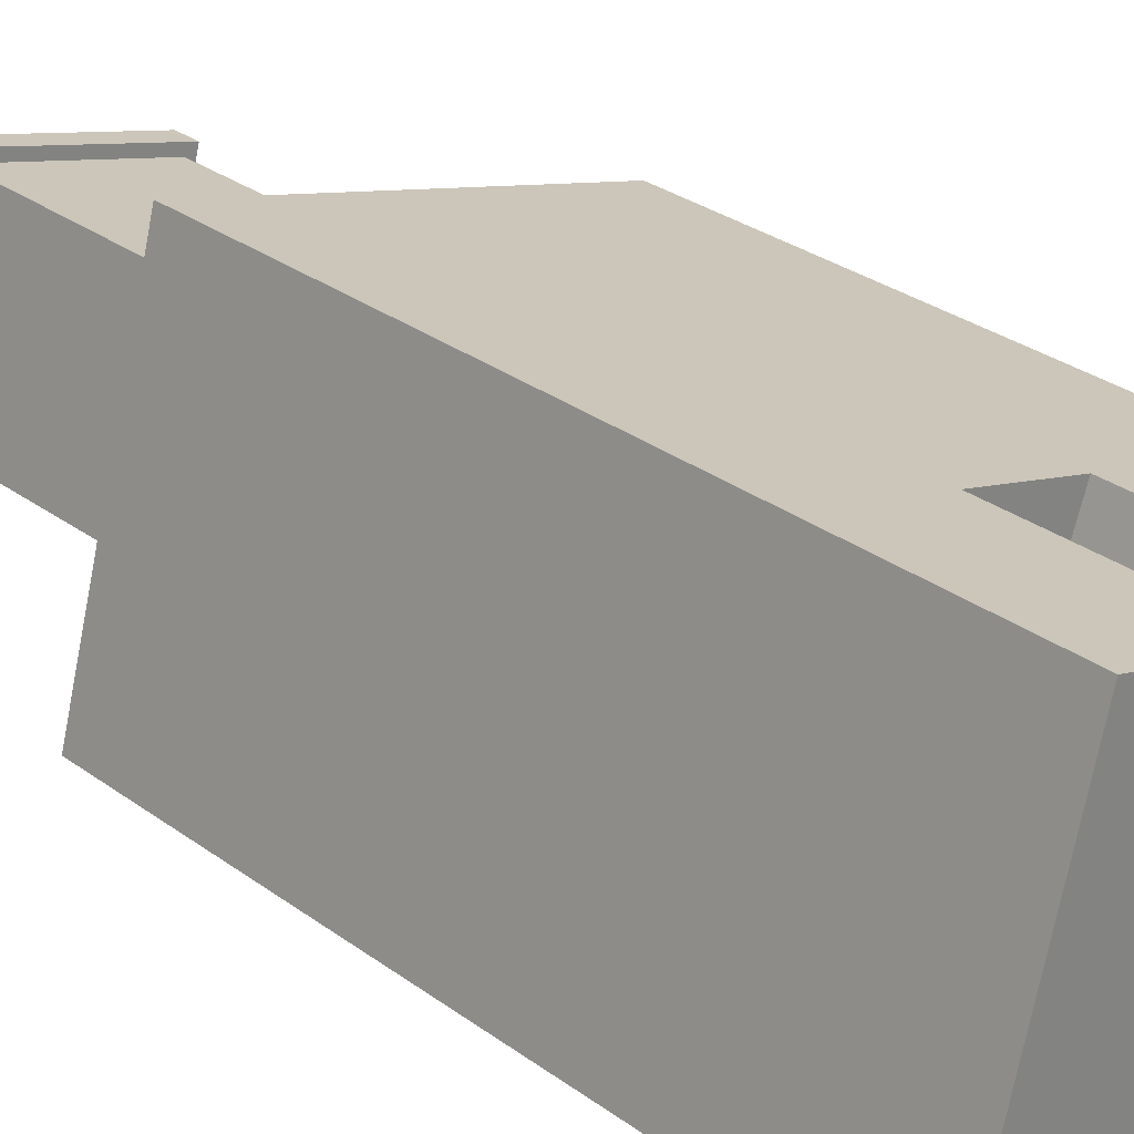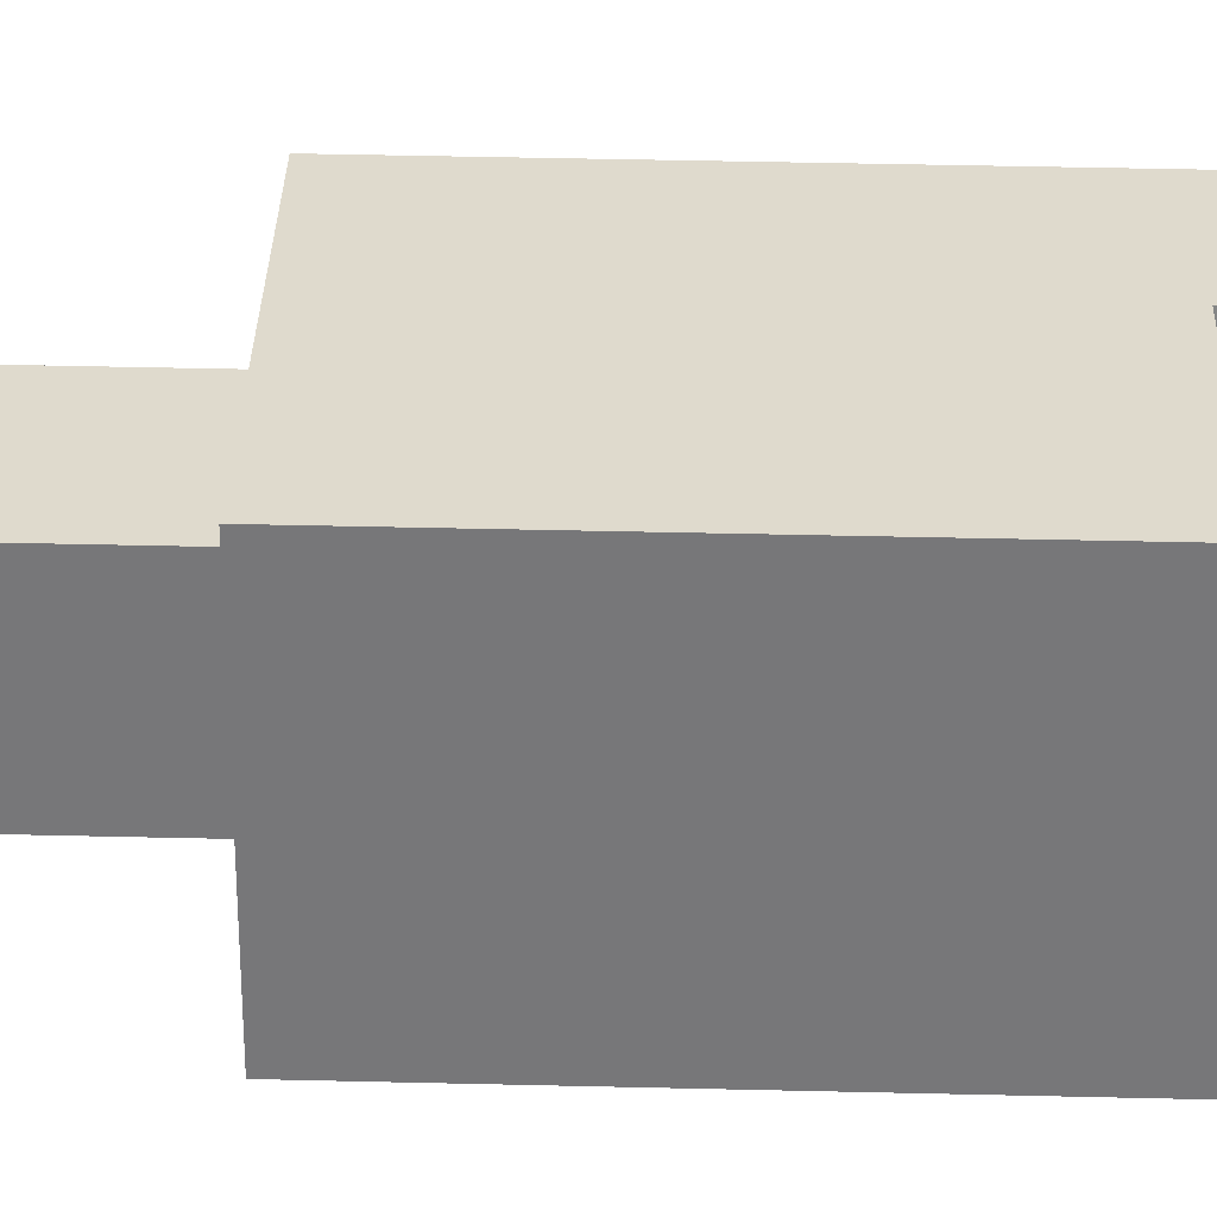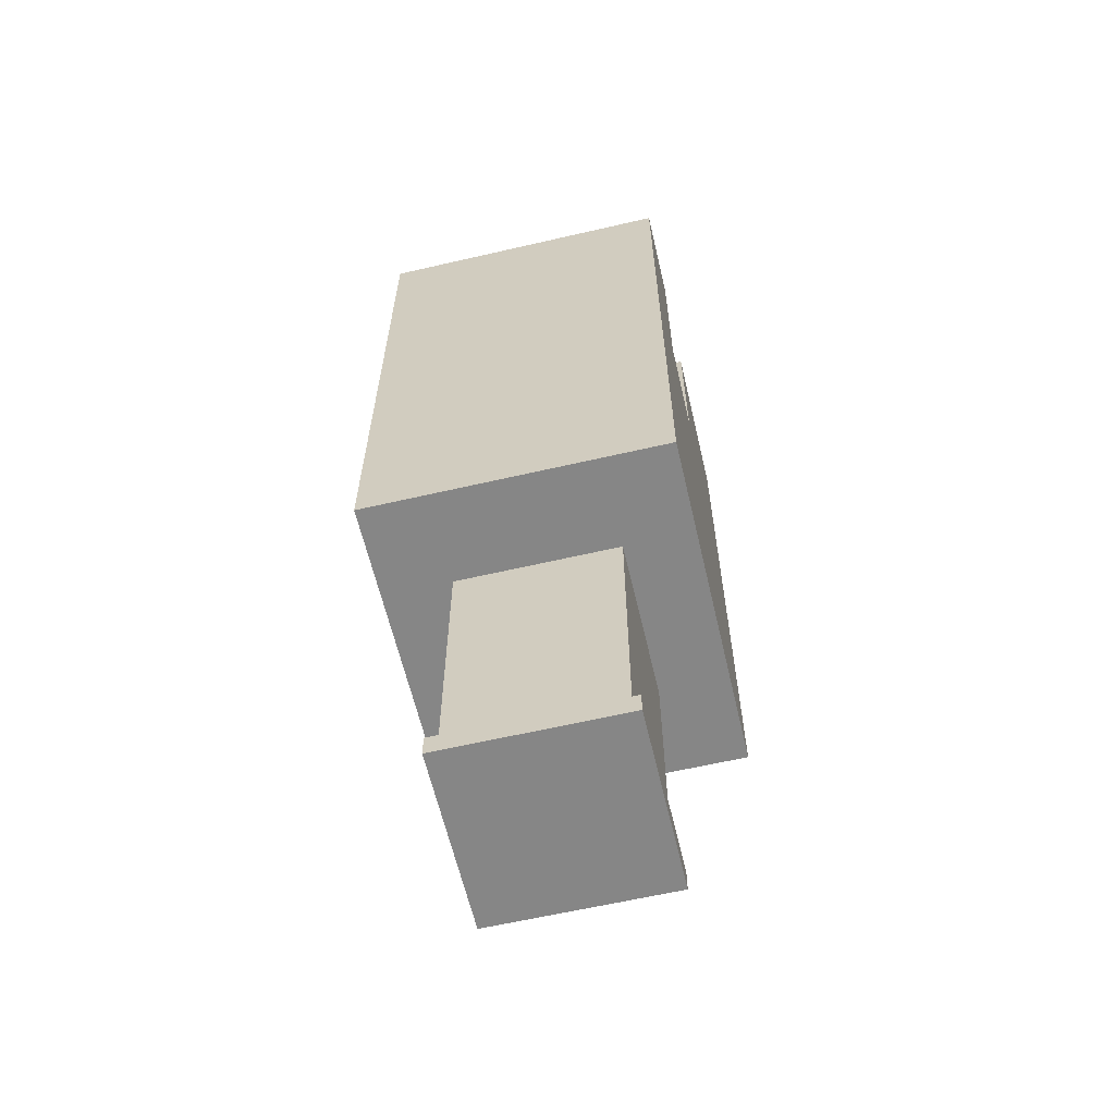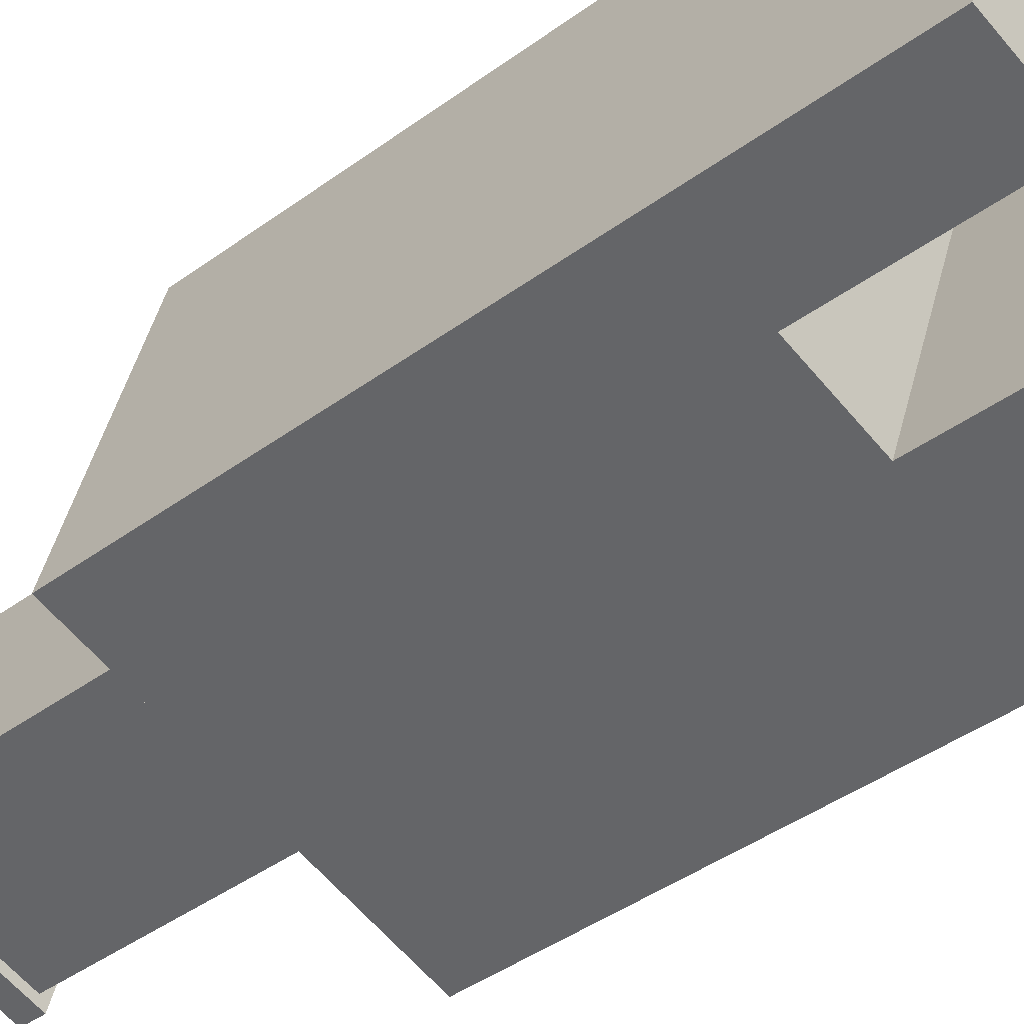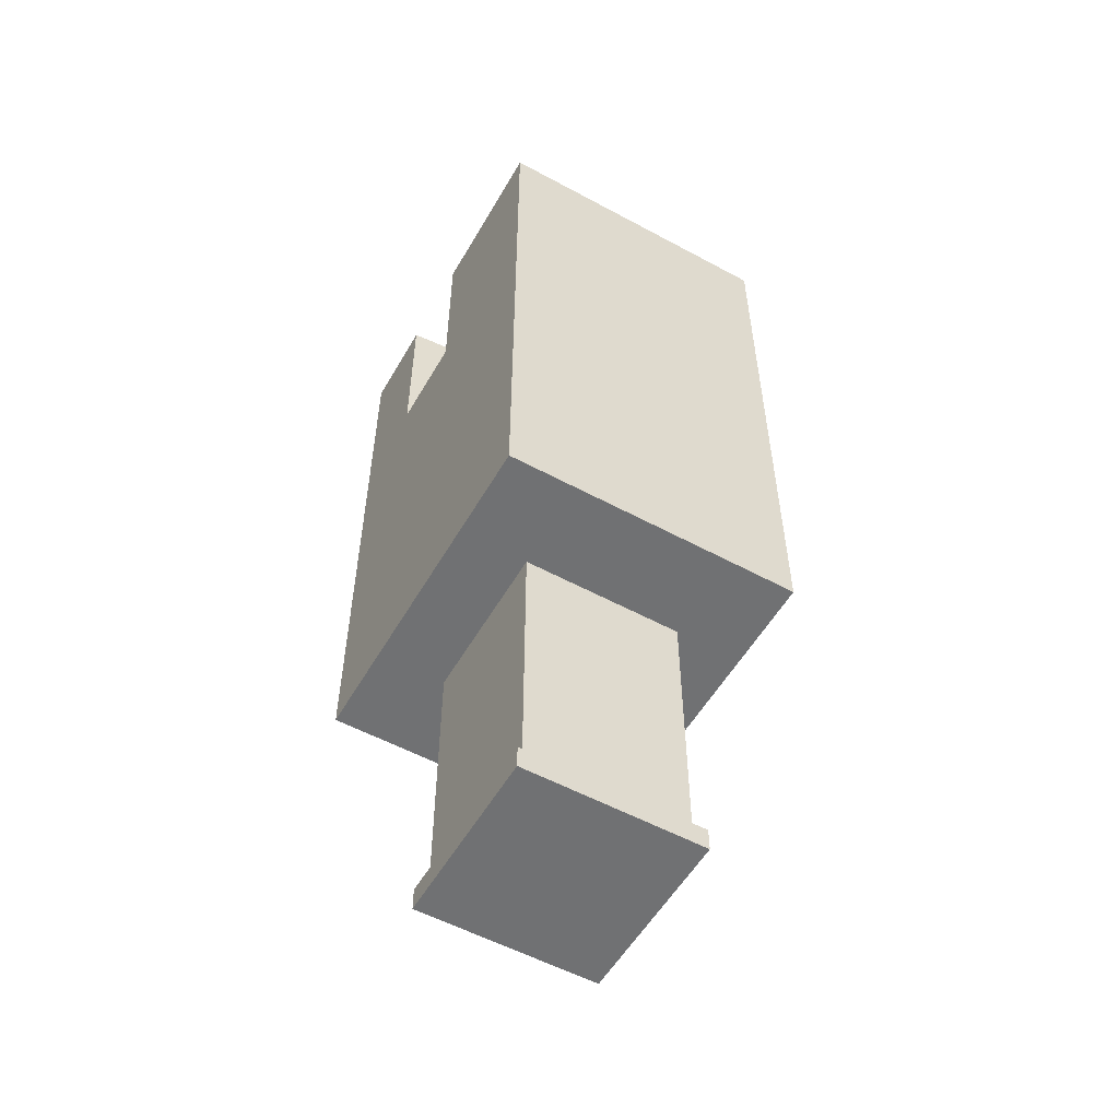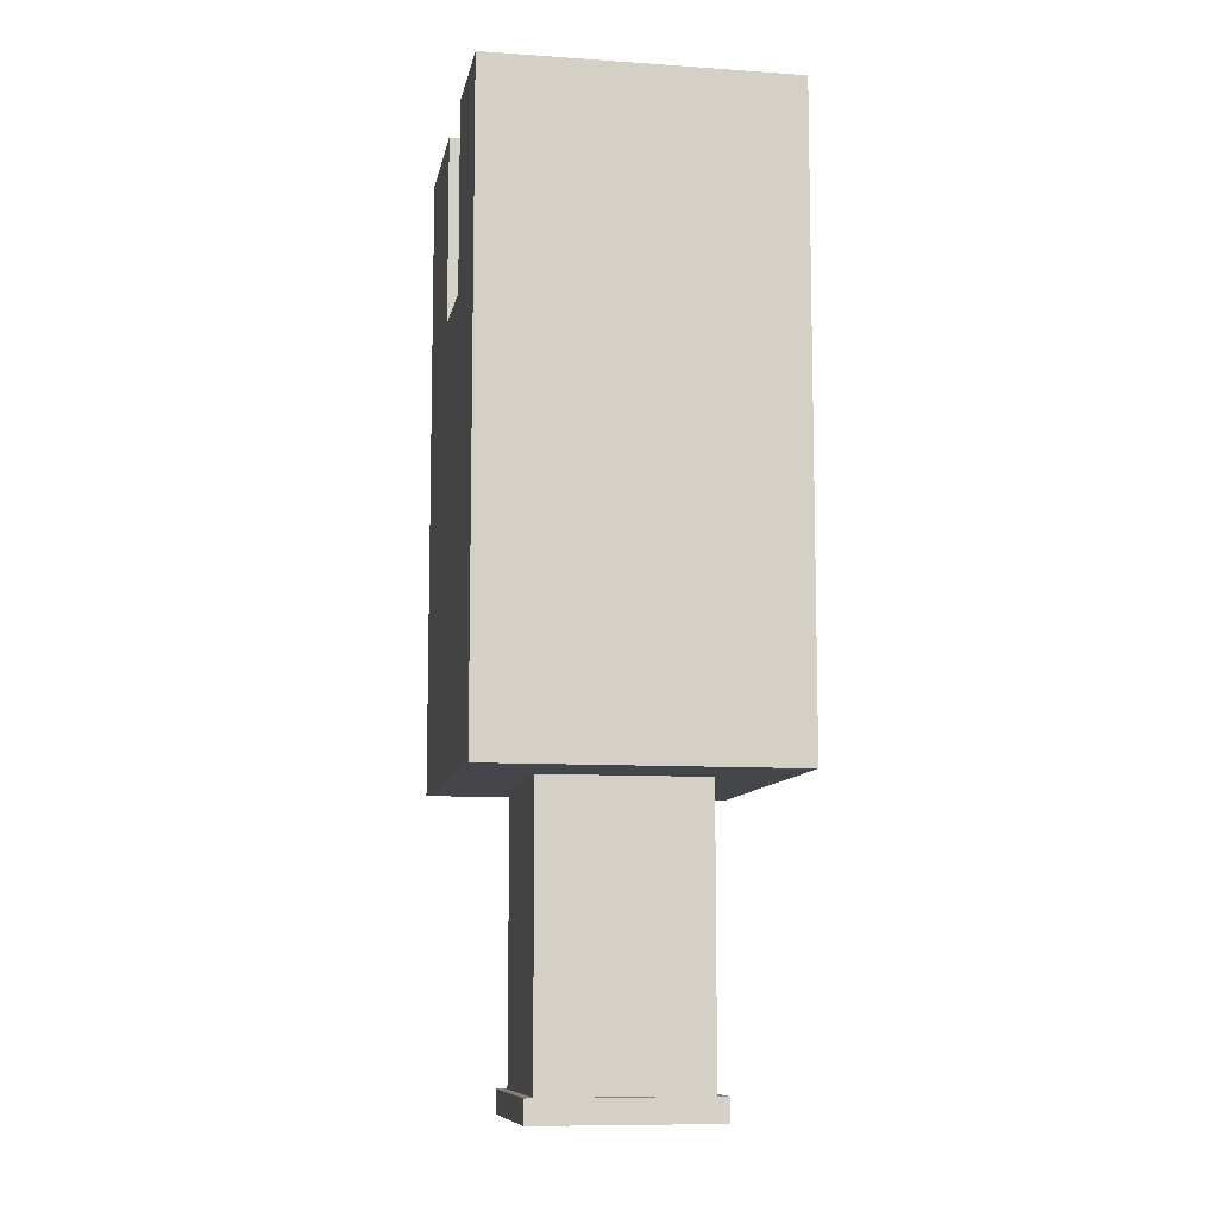
<metadata>
{"format":"obj","ext":"obj","renderer":"f3d","projection":"perspective","resolution":1024,"background":"white","views":[{"elev":29.2,"azim":-42.6,"up":"+Y"},{"elev":47.7,"azim":-88.5,"up":"+Y"},{"elev":-62.1,"azim":-91.8,"up":"+Z"},{"elev":-41.6,"azim":-48.4,"up":"+Y"},{"elev":-55.1,"azim":45.3,"up":"+Z"},{"elev":-9.4,"azim":-115.3,"up":"+Z"}]}
</metadata>
<code>
g Face_1
v 0.05815 -0.2882 -0.027
v 0.06032 -0.2821 -0.027
v 0.06153 -0.2891 -0.027
v 0.06321 -0.2828 -0.027
f 2 1 3
f 4 2 3
g Face_2
v 0.06321 -0.2828 -0.0405
v 0.05597 -0.2809 -0.0405
v 0.05429 -0.2872 -0.0405
v 0.06153 -0.2891 -0.0405
v 0.05751 -0.2829 -0.0405
v 0.06089 -0.2838 -0.0405
v 0.05999 -0.2871 -0.0405
v 0.05661 -0.2862 -0.0405
f 9 7 6
f 9 12 7
f 8 12 11
f 8 7 12
f 5 11 10
f 5 8 11
f 5 9 6
f 5 10 9
g Face_3
v 0.06153 -0.2891 -0.027
v 0.06153 -0.2891 -0.0405
v 0.06321 -0.2828 -0.027
v 0.06321 -0.2828 -0.0405
f 13 16 15
f 13 14 16
g Face_4
v 0.05838 -0.2815 -0.031
v 0.05838 -0.2815 -0.027
v 0.05597 -0.2809 -0.027
v 0.05597 -0.2809 -0.0405
v 0.06321 -0.2828 -0.0405
v 0.06321 -0.2828 -0.027
v 0.06032 -0.2821 -0.027
v 0.06032 -0.2821 -0.031
f 17 19 18
f 24 23 22
f 20 17 24
f 20 19 17
f 21 20 24
f 21 24 22
g Face_5
v 0.05597 -0.2809 -0.027
v 0.05597 -0.2809 -0.0405
v 0.05429 -0.2872 -0.027
v 0.05429 -0.2872 -0.0405
f 25 28 27
f 25 26 28
g Face_6
v 0.06153 -0.2891 -0.027
v 0.06153 -0.2891 -0.0405
v 0.05429 -0.2872 -0.0405
v 0.05429 -0.2872 -0.027
v 0.05621 -0.2877 -0.027
v 0.05621 -0.2877 -0.031
v 0.05815 -0.2882 -0.031
v 0.05815 -0.2882 -0.027
f 32 31 34
f 35 31 30
f 35 34 31
f 33 32 34
f 29 36 35
f 29 35 30
g Face_7
v 0.05838 -0.2815 -0.027
v 0.05621 -0.2877 -0.027
v 0.05597 -0.2809 -0.027
v 0.05429 -0.2872 -0.027
f 39 40 38
f 37 39 38
g Face_8
v 0.05661 -0.2862 -0.0405
v 0.05751 -0.2829 -0.0405
v 0.05661 -0.2862 -0.0465
v 0.05751 -0.2829 -0.0465
f 44 41 42
f 44 43 41
g Face_9
v 0.05999 -0.2871 -0.0405
v 0.05661 -0.2862 -0.0405
v 0.05999 -0.2871 -0.0465
v 0.05661 -0.2862 -0.0465
f 46 47 45
f 46 48 47
g Face_10
v 0.06089 -0.2838 -0.0405
v 0.05999 -0.2871 -0.0405
v 0.06089 -0.2838 -0.0465
v 0.05999 -0.2871 -0.0465
f 50 51 49
f 50 52 51
g Face_11
v 0.05751 -0.2829 -0.0405
v 0.06089 -0.2838 -0.0405
v 0.05751 -0.2829 -0.0465
v 0.06089 -0.2838 -0.0465
f 54 55 53
f 54 56 55
g Face_12
v 0.06114 -0.2836 -0.0465
v 0.06013 -0.2874 -0.0465
v 0.05636 -0.2864 -0.0465
v 0.05737 -0.2826 -0.0465
v 0.05999 -0.2871 -0.0465
v 0.06089 -0.2838 -0.0465
v 0.05751 -0.2829 -0.0465
v 0.05661 -0.2862 -0.0465
f 62 58 57
f 62 61 58
f 64 59 58
f 64 58 61
f 60 64 63
f 60 59 64
f 60 62 57
f 60 63 62
g Face_13
v 0.05737 -0.2826 -0.047
v 0.05737 -0.2826 -0.0465
v 0.06114 -0.2836 -0.047
v 0.06114 -0.2836 -0.0465
f 68 65 66
f 68 67 65
g Face_14
v 0.06114 -0.2836 -0.047
v 0.06114 -0.2836 -0.0465
v 0.06013 -0.2874 -0.047
v 0.06013 -0.2874 -0.0465
f 72 69 70
f 72 71 69
g Face_15
v 0.06013 -0.2874 -0.047
v 0.06013 -0.2874 -0.0465
v 0.05636 -0.2864 -0.047
v 0.05636 -0.2864 -0.0465
f 76 73 74
f 76 75 73
g Face_16
v 0.05636 -0.2864 -0.047
v 0.05636 -0.2864 -0.0465
v 0.05737 -0.2826 -0.047
v 0.05737 -0.2826 -0.0465
f 79 77 78
f 79 78 80
g Face_17
v 0.05737 -0.2826 -0.047
v 0.06114 -0.2836 -0.047
v 0.06013 -0.2874 -0.047
v 0.05636 -0.2864 -0.047
f 81 82 83
f 81 83 84
g Face_18
v 0.05815 -0.2882 -0.031
v 0.05815 -0.2882 -0.027
v 0.06032 -0.2821 -0.031
v 0.06032 -0.2821 -0.027
f 88 85 86
f 88 87 85
g Face_19
v 0.05838 -0.2815 -0.031
v 0.05838 -0.2815 -0.027
v 0.05621 -0.2877 -0.031
v 0.05621 -0.2877 -0.027
f 92 89 90
f 92 91 89
g Face_20
v 0.06032 -0.2821 -0.031
v 0.05838 -0.2815 -0.031
v 0.05621 -0.2877 -0.031
v 0.05815 -0.2882 -0.031
f 94 95 96
f 93 94 96

</code>
